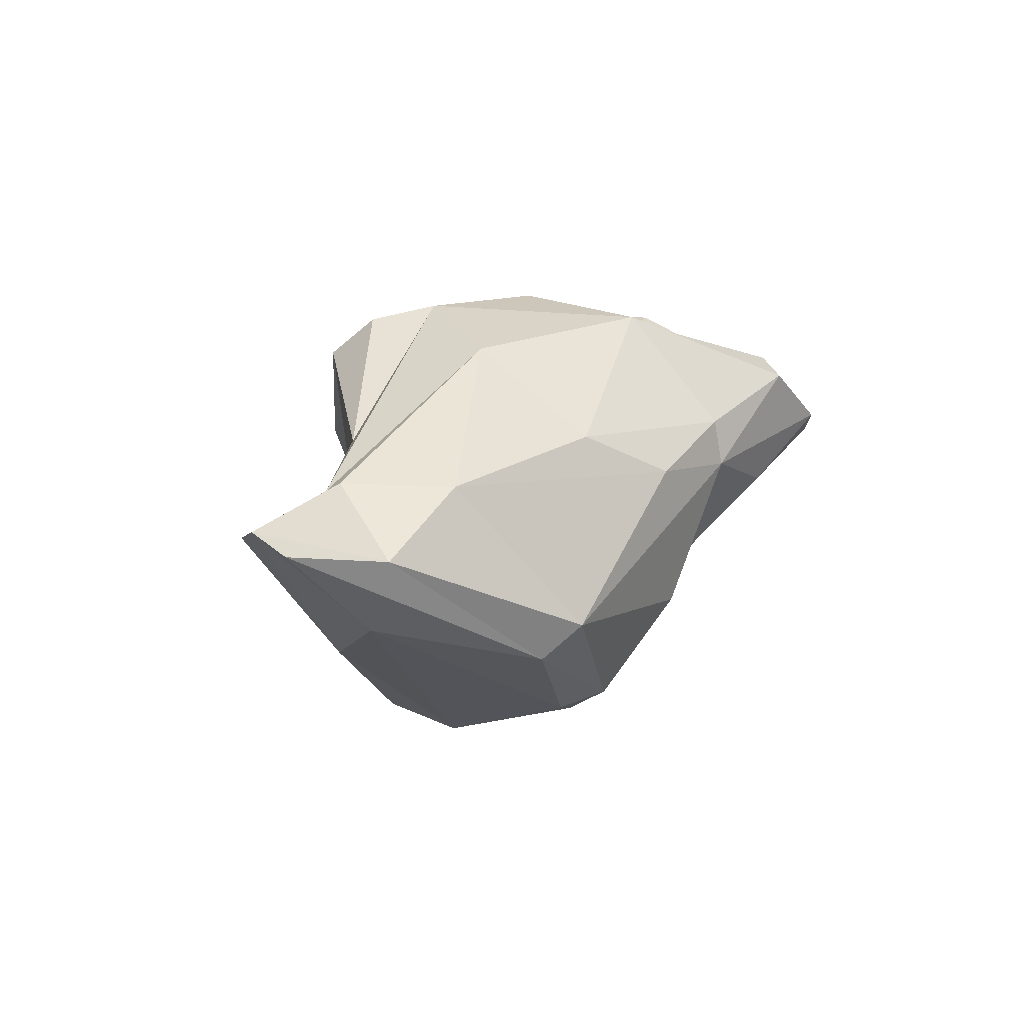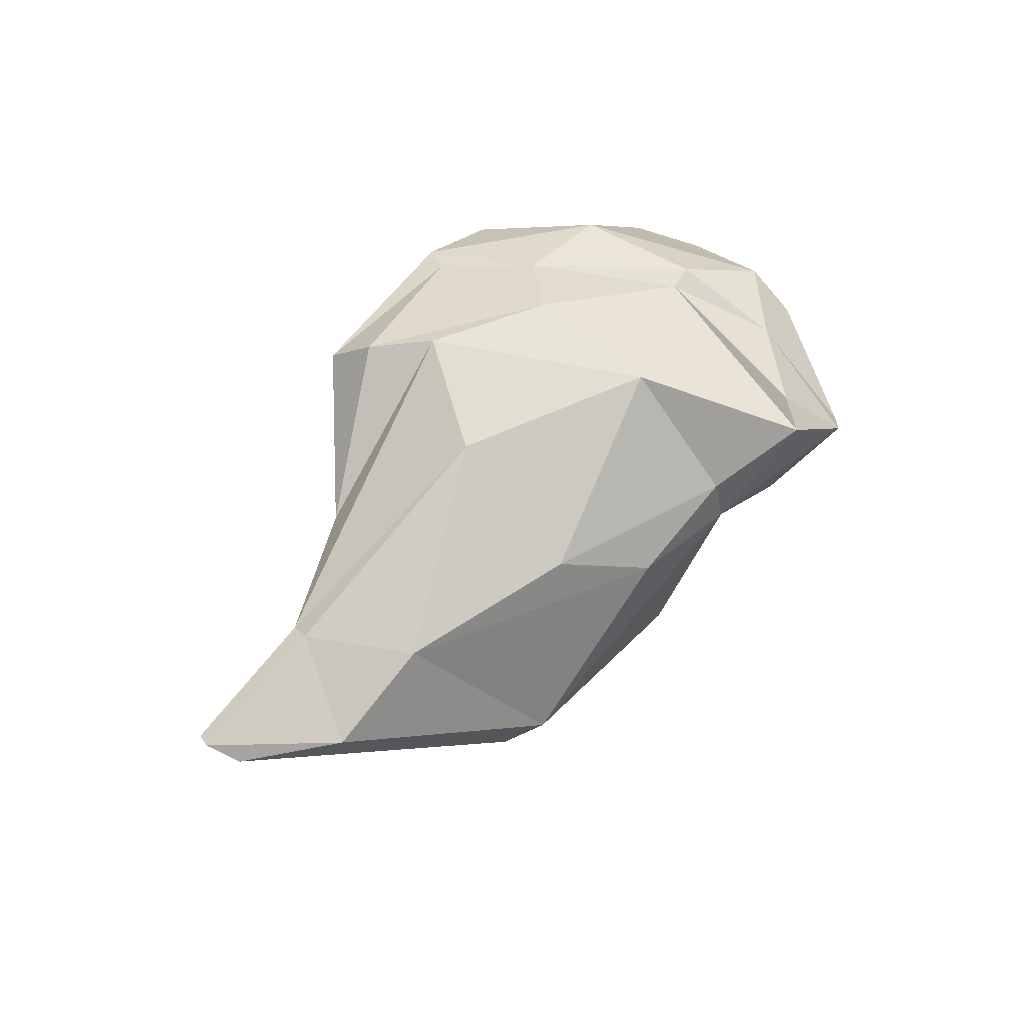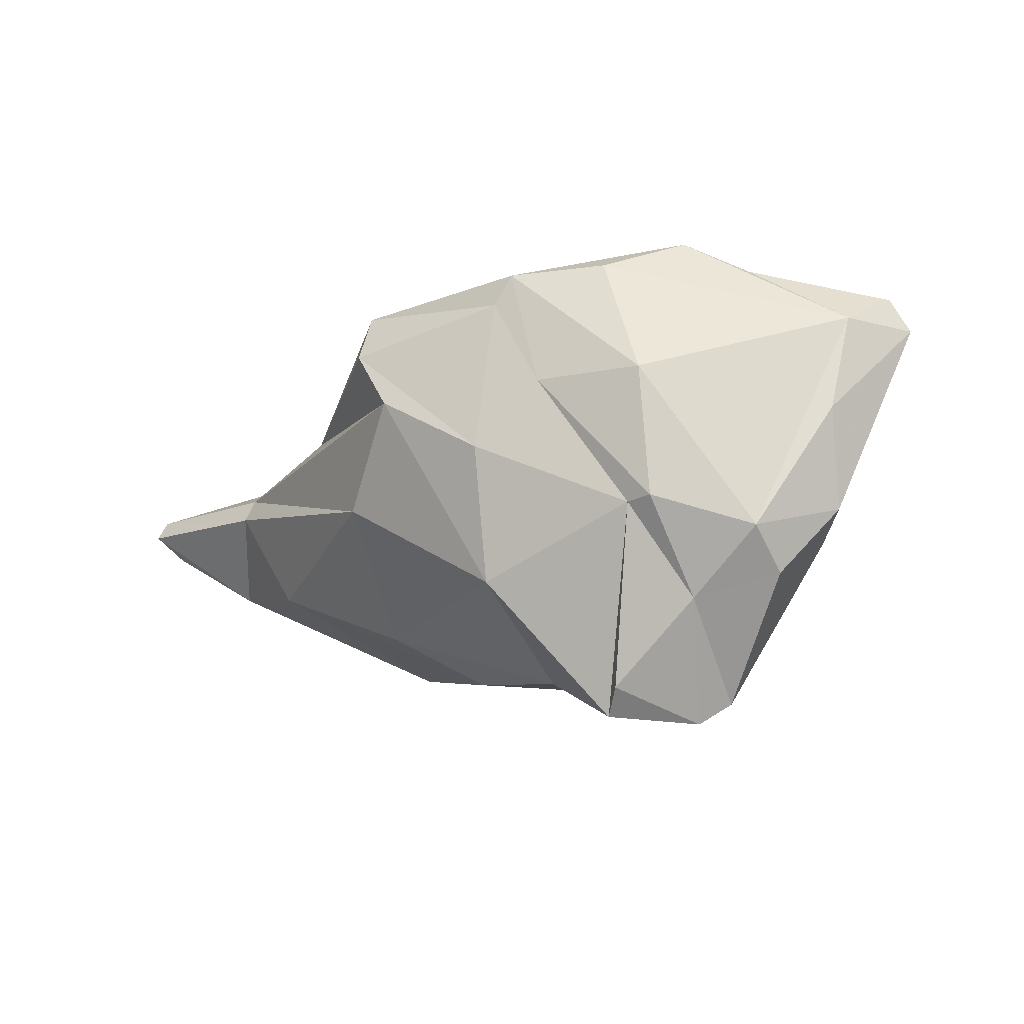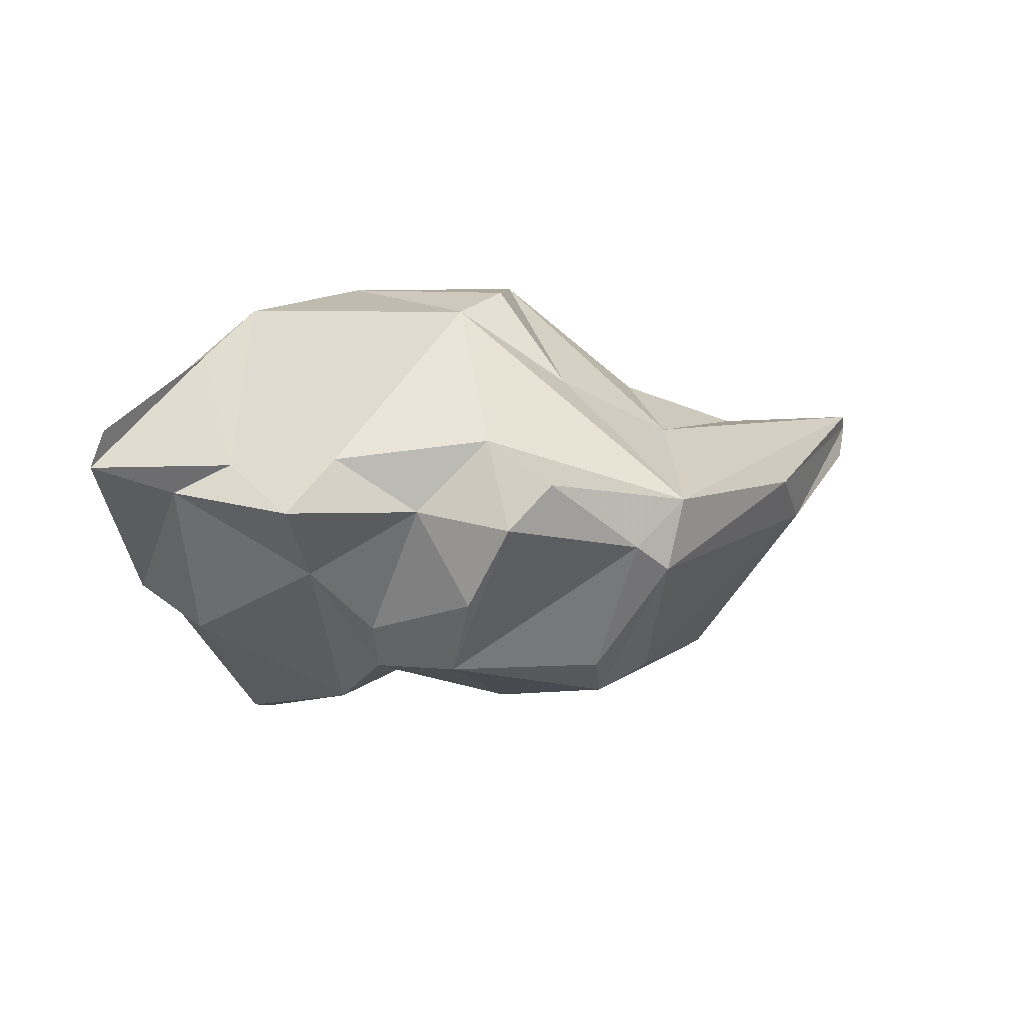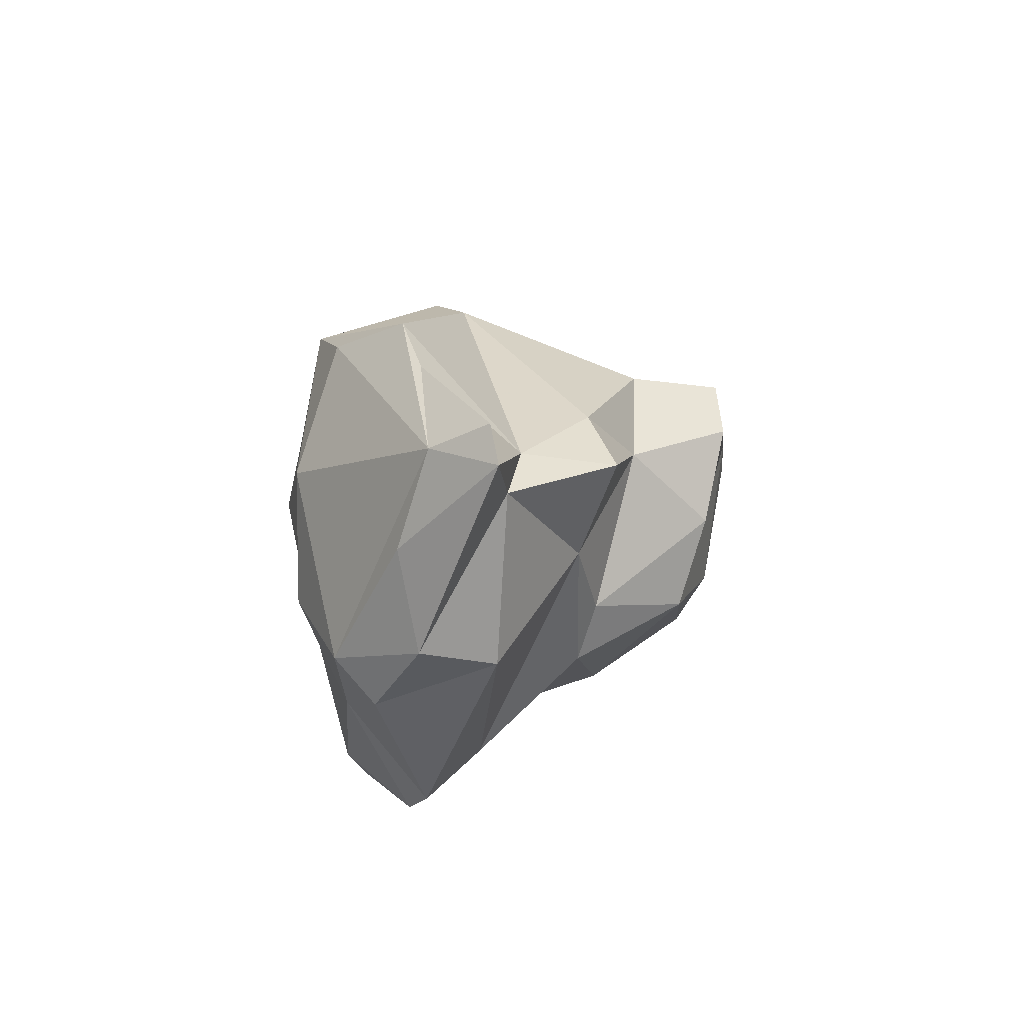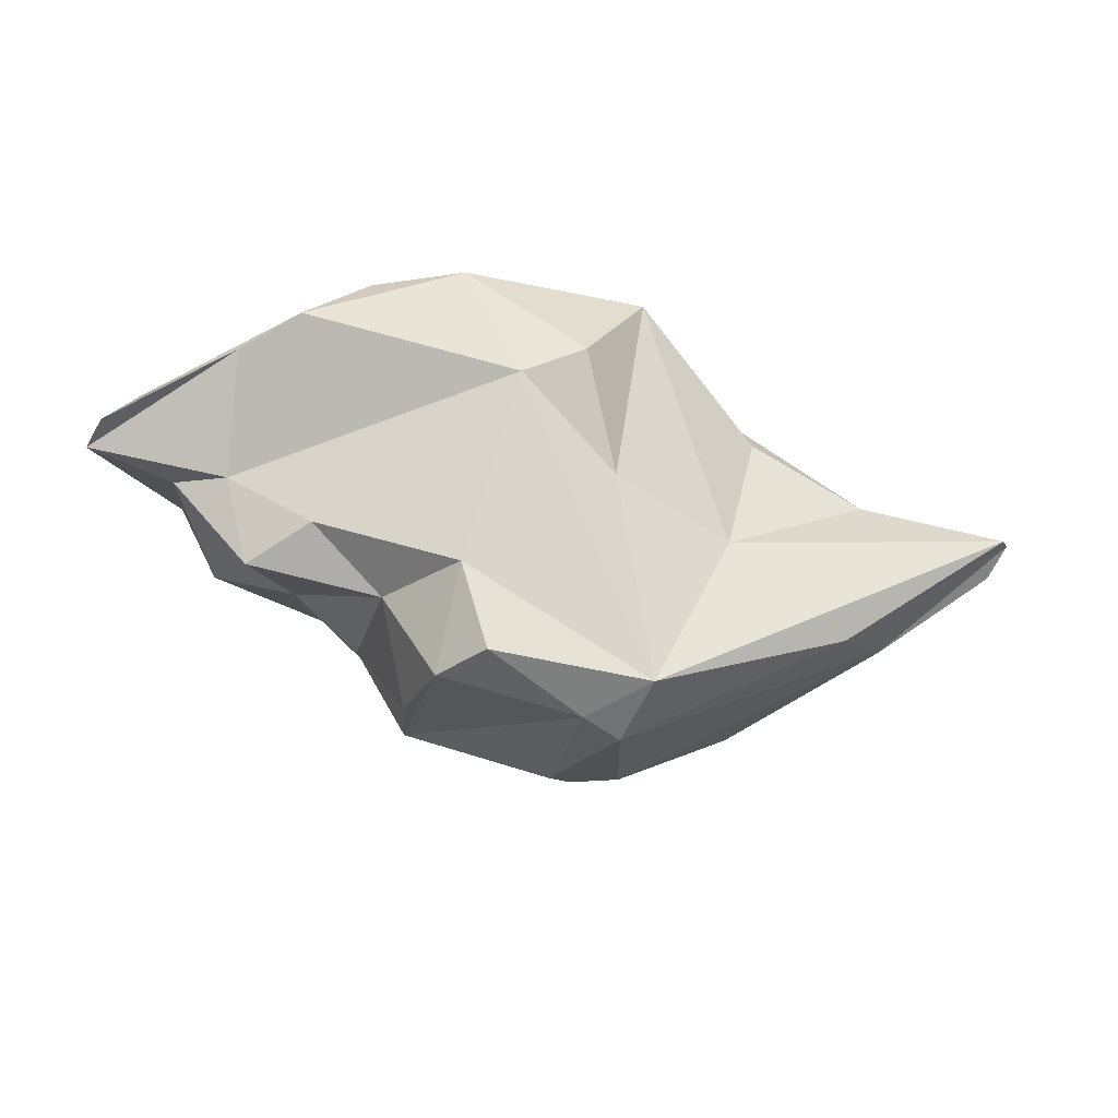
<metadata>
{"format":"obj","ext":"obj","renderer":"f3d","projection":"perspective","resolution":1024,"background":"white","views":[{"elev":7.5,"azim":-58.0,"up":"+Z"},{"elev":47.0,"azim":-48.4,"up":"+Z"},{"elev":-9.1,"azim":26.7,"up":"+Y"},{"elev":28.6,"azim":155.0,"up":"+Y"},{"elev":13.5,"azim":90.5,"up":"+Y"},{"elev":53.0,"azim":-178.3,"up":"+Y"}]}
</metadata>
<code>
v 174.4 283 77.08
v 173.8 283.8 77.84
v 178 282.6 74.34
v 179.4 284.9 73.17
v 174 284.4 77.59
v 177.3 281.3 76.69
v 178.4 284 78.8
v 185.4 287 70.05
v 178.6 284.7 78.49
v 186.3 285.1 69.21
v 183.6 278.3 74.06
v 182.2 286.3 79.71
v 180.3 281 78.69
v 186.3 280.7 70.52
v 182.8 279.3 72.95
v 183.1 286.6 75.56
v 188.2 277.7 78.63
v 185.9 289.9 82.39
v 185.4 283.3 82.72
v 186.6 288.8 76.38
v 185.5 279.3 79.93
v 186.1 288.3 83.59
v 187.9 279.8 70.88
v 187.4 286.1 69.32
v 188.5 281.6 69.96
v 190.2 288.7 69.9
v 187.6 291.1 79.41
v 190.1 278.4 73.91
v 191.8 287.5 69.75
v 191.8 277.4 78.59
v 190.9 284.7 84.38
v 187.4 286.5 84.06
v 189.5 291.1 78.42
v 191.1 289.2 72.71
v 192.9 284.7 70.37
v 193.1 281.9 71.2
v 191.5 277.5 80.07
v 190.9 280.5 83.67
v 191.5 290.5 83.09
v 192.8 286.8 83.76
v 191 289.6 83.28
v 193.6 287.1 72.81
v 194.8 282.3 74.02
v 194.7 277.2 82.17
v 194.4 280.4 74.59
v 198.6 288.2 76.43
v 195.6 282.8 83.27
v 194.2 276.3 81.58
v 194.6 277.3 77.8
v 196.3 291.7 80.06
v 196.4 282.9 83.46
v 197.8 287.6 73.53
v 196.6 276.1 80.02
v 196.7 284.6 74.64
v 195.7 288.7 74.36
v 198.3 290.7 79.41
v 194.4 290.7 82.26
v 196.1 287 83.45
v 197.4 276.7 79.43
v 197.2 279.9 81.91
v 199.8 282 77.14
v 200.4 287.4 76.82
v 199.6 280.6 80.83
v 199.3 282 82.06
v 201.1 282.7 79.41
v 202.3 289.8 77.28
v 201.5 288.9 79.06
v 202.9 288.7 77.03
v 201.2 285.9 80
g foo
f 11 6 15
f 23 11 15
f 14 23 15
f 6 1 15
f 14 15 3
f 10 23 14
f 25 23 10
f 6 2 1
f 15 1 3
f 3 1 2
f 10 14 3
f 24 25 10
f 4 3 2
f 10 3 4
f 2 5 4
f 8 4 5
f 4 8 10
f 8 24 10
f 13 11 17
f 11 30 17
f 30 11 28
f 28 11 23
f 11 13 6
f 36 28 23
f 36 23 25
f 13 7 6
f 2 6 7
f 36 25 24
f 5 2 7
f 9 5 7
f 29 36 24
f 35 36 29
f 9 16 5
f 5 16 8
f 26 24 8
f 29 24 26
f 17 21 13
f 28 45 30
f 45 28 36
f 43 45 36
f 13 19 7
f 43 36 35
f 42 43 35
f 12 16 9
f 42 35 29
f 20 8 16
f 20 33 8
f 29 34 42
f 8 33 34
f 8 34 26
f 34 29 26
f 37 17 30
f 21 17 37
f 45 49 30
f 13 21 19
f 38 19 21
f 49 45 54
f 54 45 43
f 7 19 9
f 19 32 9
f 32 12 9
f 54 43 42
f 32 22 12
f 52 54 42
f 12 18 16
f 12 22 18
f 52 42 55
f 18 20 16
f 34 55 42
f 48 30 53
f 53 30 49
f 30 48 37
f 49 59 53
f 37 48 38
f 38 21 37
f 61 59 49
f 32 19 38
f 61 49 54
f 52 62 54
f 62 61 54
f 62 52 46
f 52 55 46
f 33 46 55
f 33 55 34
f 27 20 18
f 27 33 20
f 44 48 53
f 60 44 53
f 60 53 59
f 38 48 47
f 47 48 44
f 63 60 59
f 60 47 44
f 59 61 63
f 31 38 47
f 51 47 60
f 63 61 65
f 38 31 32
f 40 31 47
f 51 40 47
f 62 65 61
f 68 65 62
f 41 22 31
f 22 32 31
f 41 31 40
f 46 68 62
f 18 22 41
f 68 46 56
f 66 68 56
f 18 41 39
f 33 50 46
f 50 56 46
f 27 18 39
f 33 27 39
f 39 50 33
f 64 60 63
f 63 65 64
f 64 51 60
f 69 64 65
f 58 51 64
f 67 58 64
f 69 67 64
f 40 51 58
f 65 68 69
f 69 68 67
f 39 41 40
f 39 40 58
f 57 39 58
f 57 58 67
f 68 66 67
f 66 56 67
f 50 39 57
f 67 50 57
f 67 56 50
g

</code>
